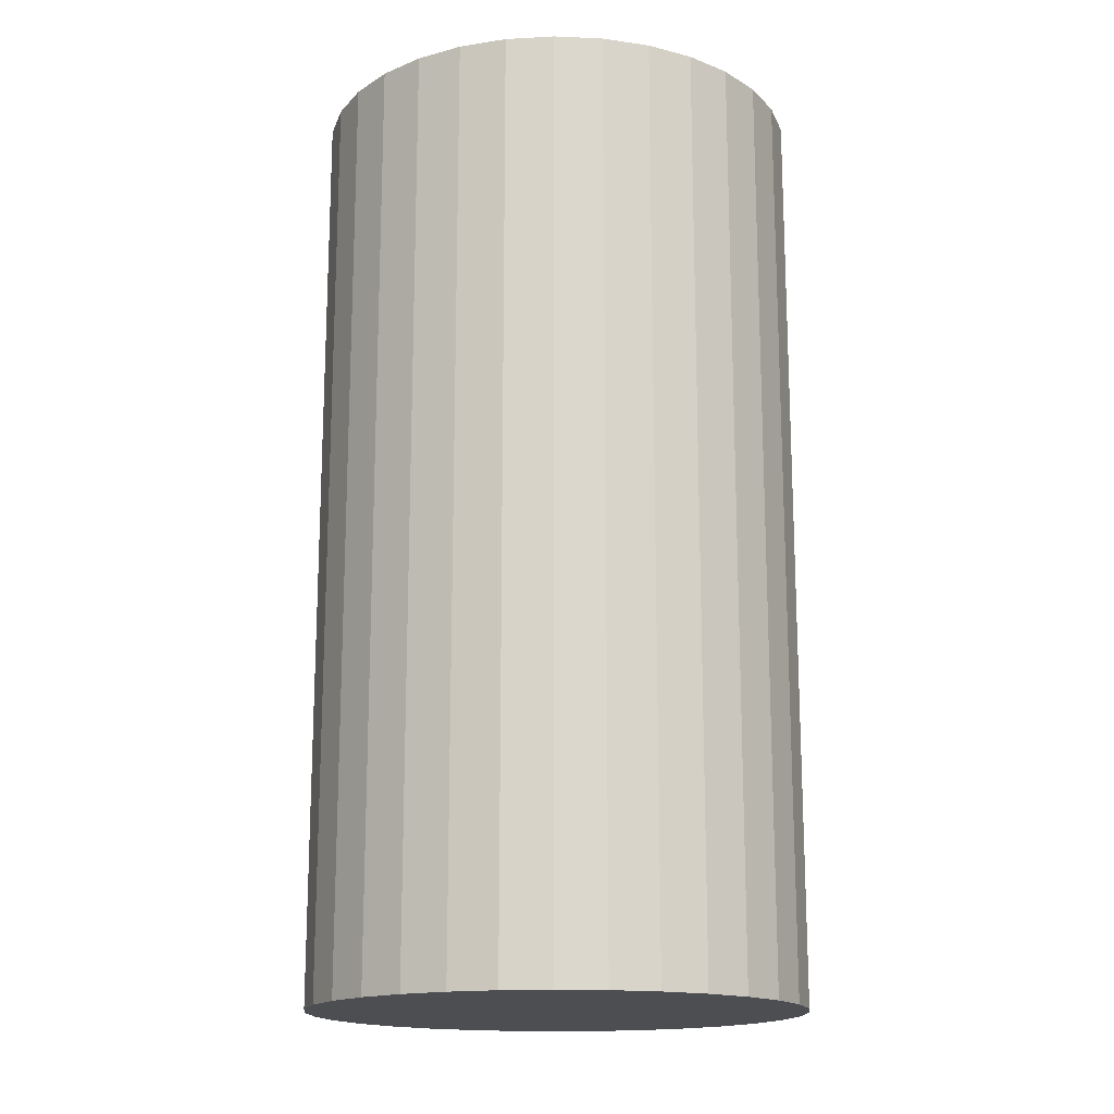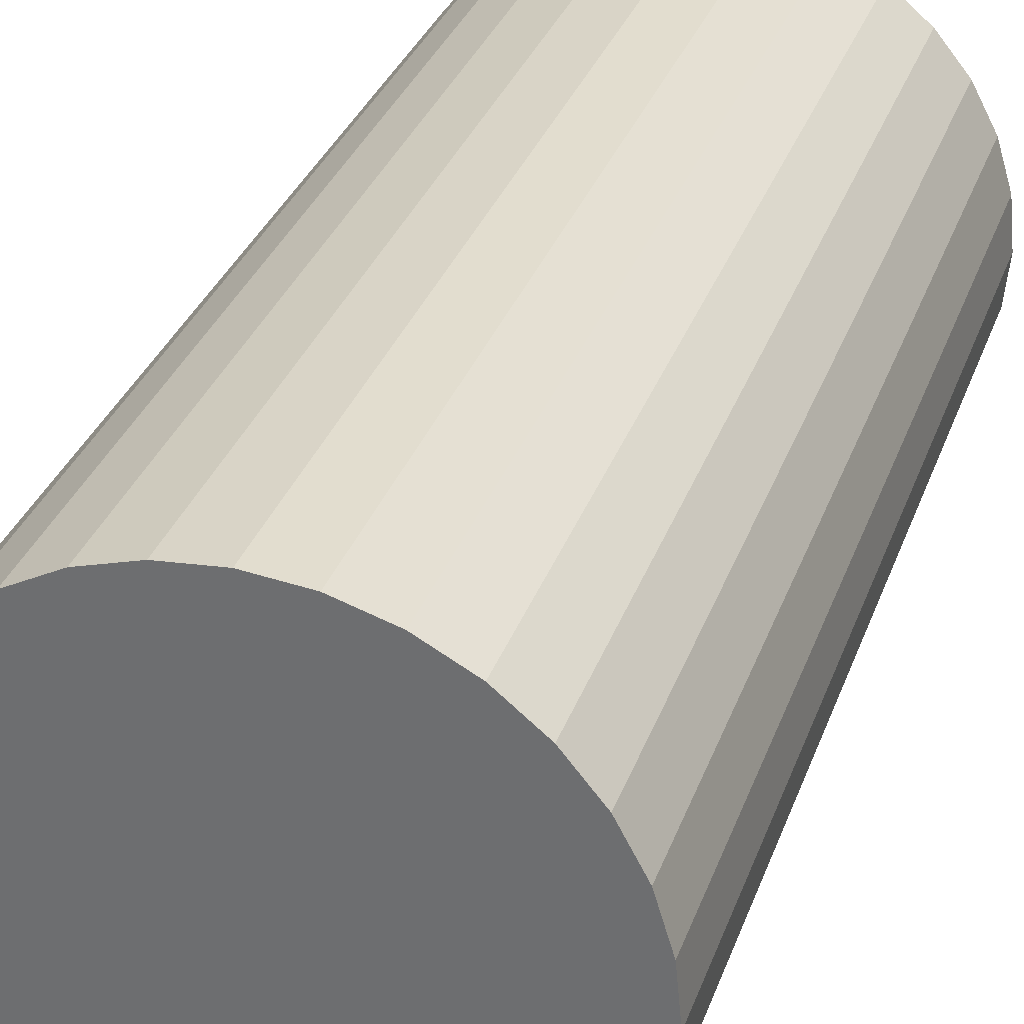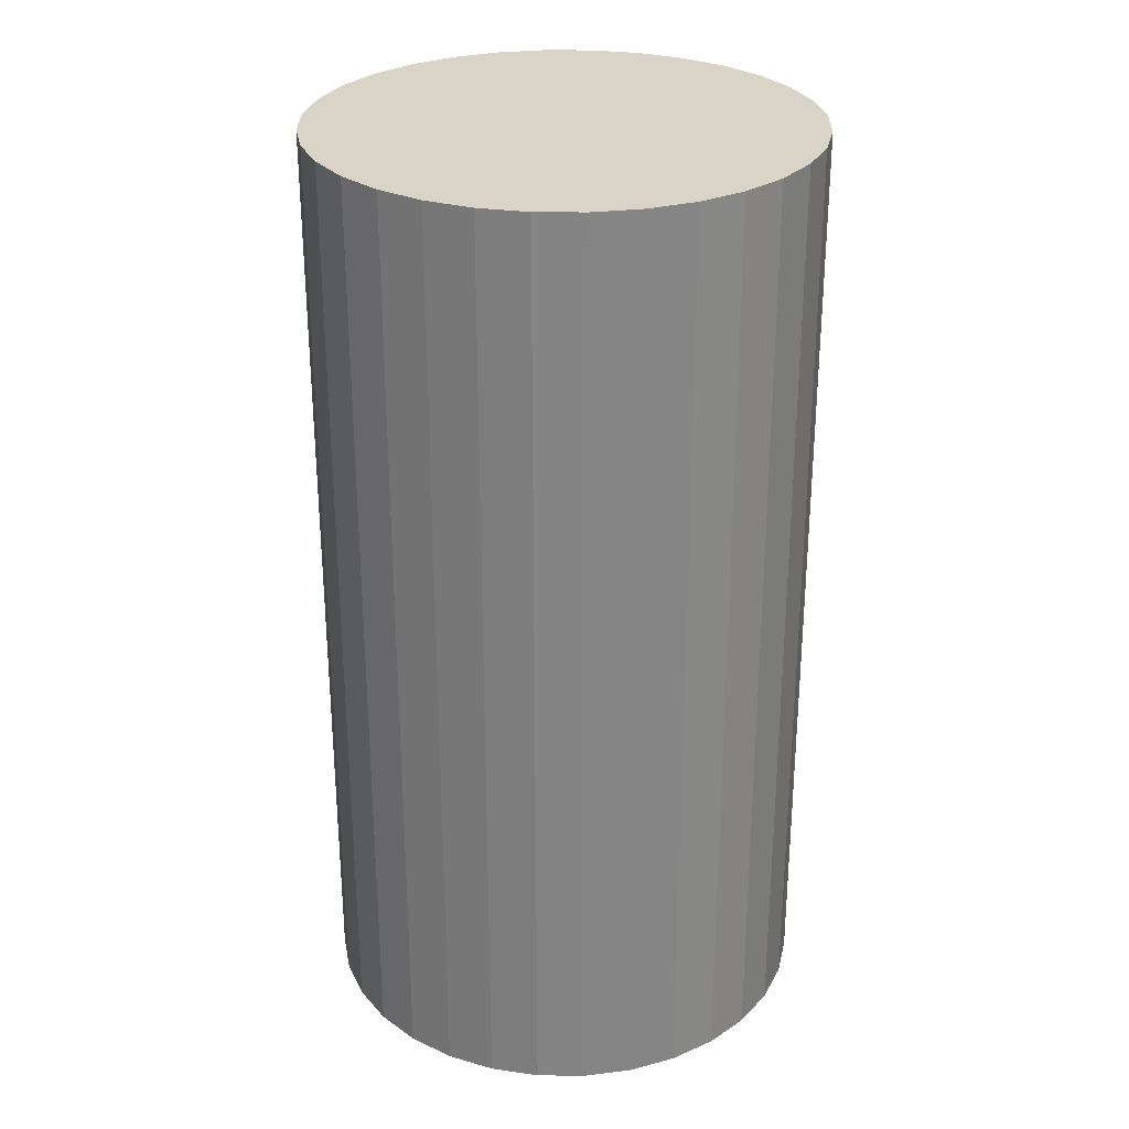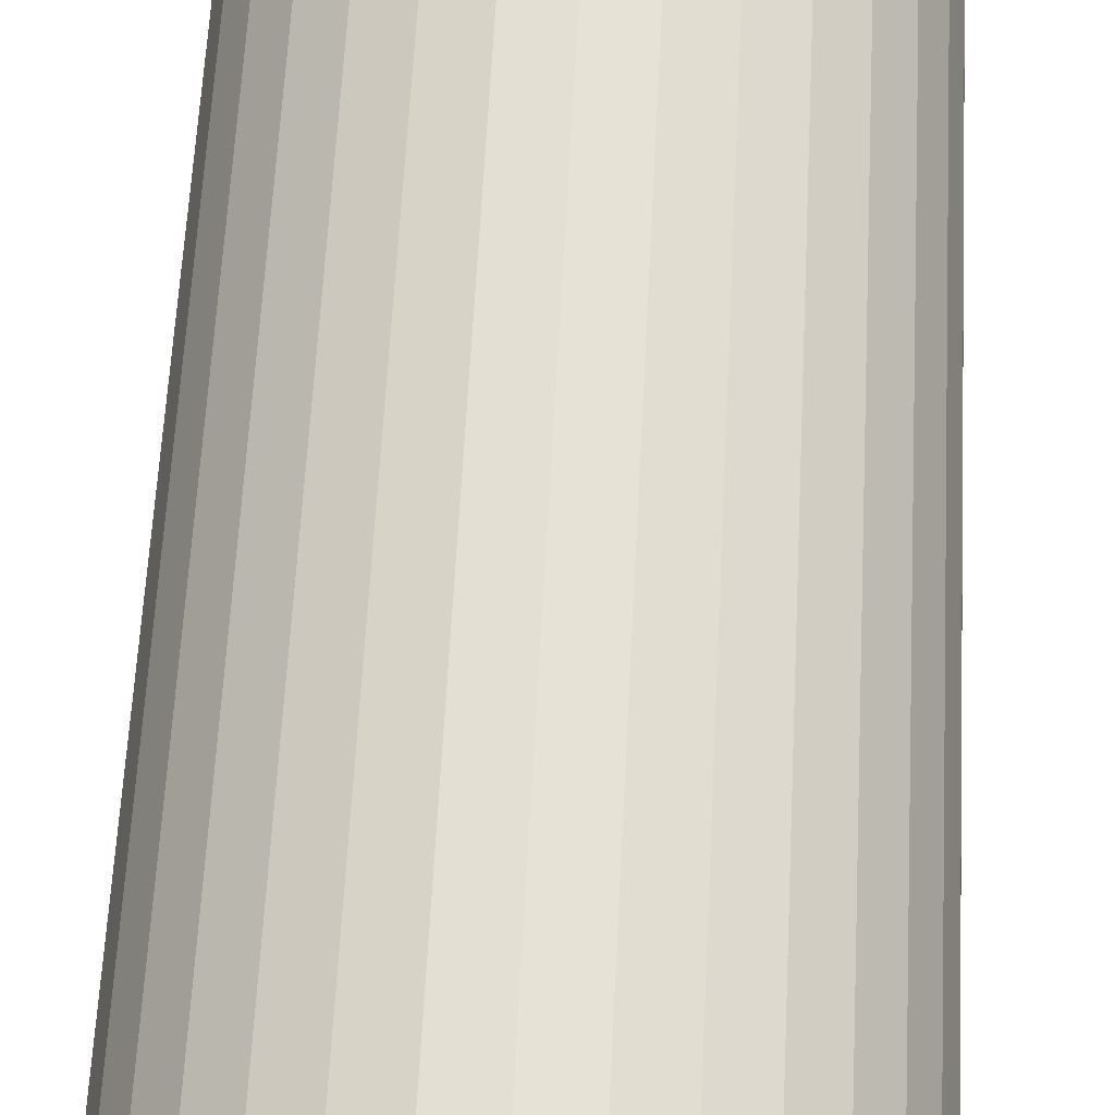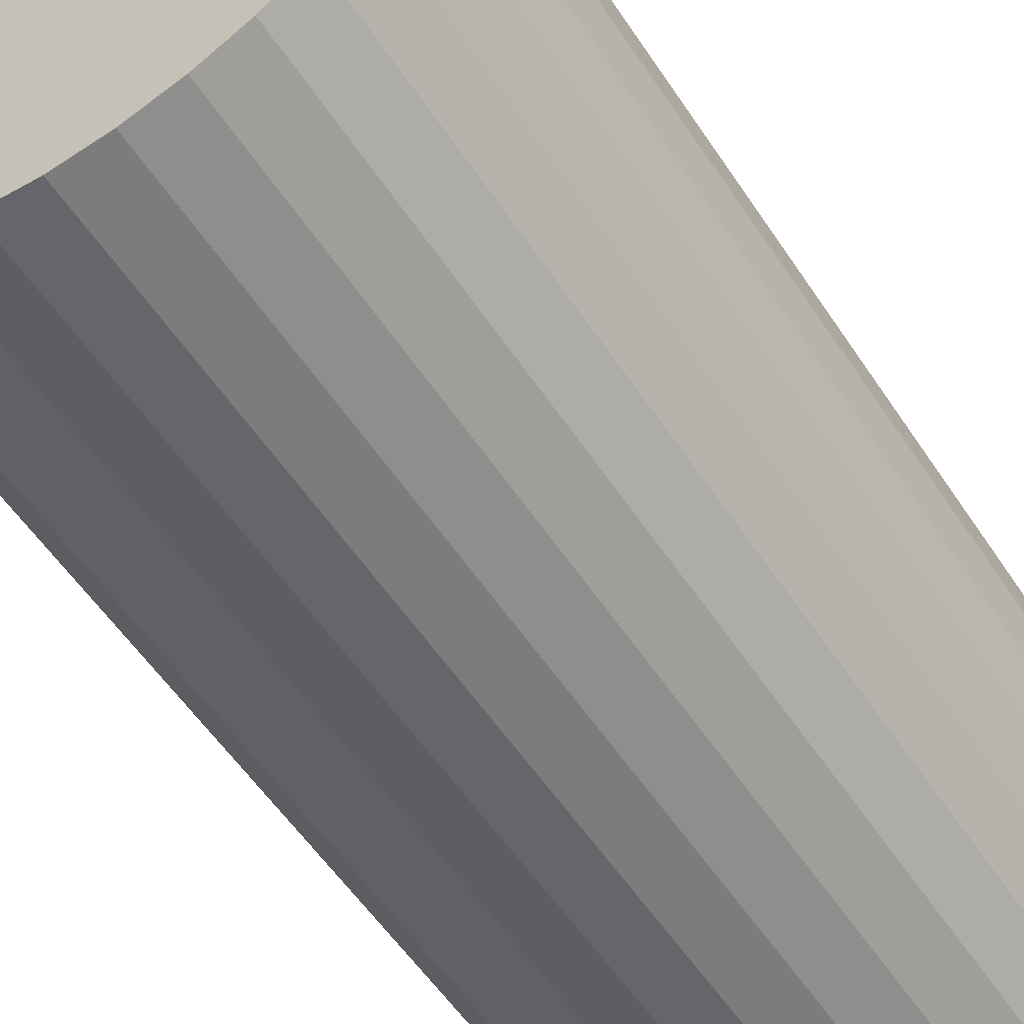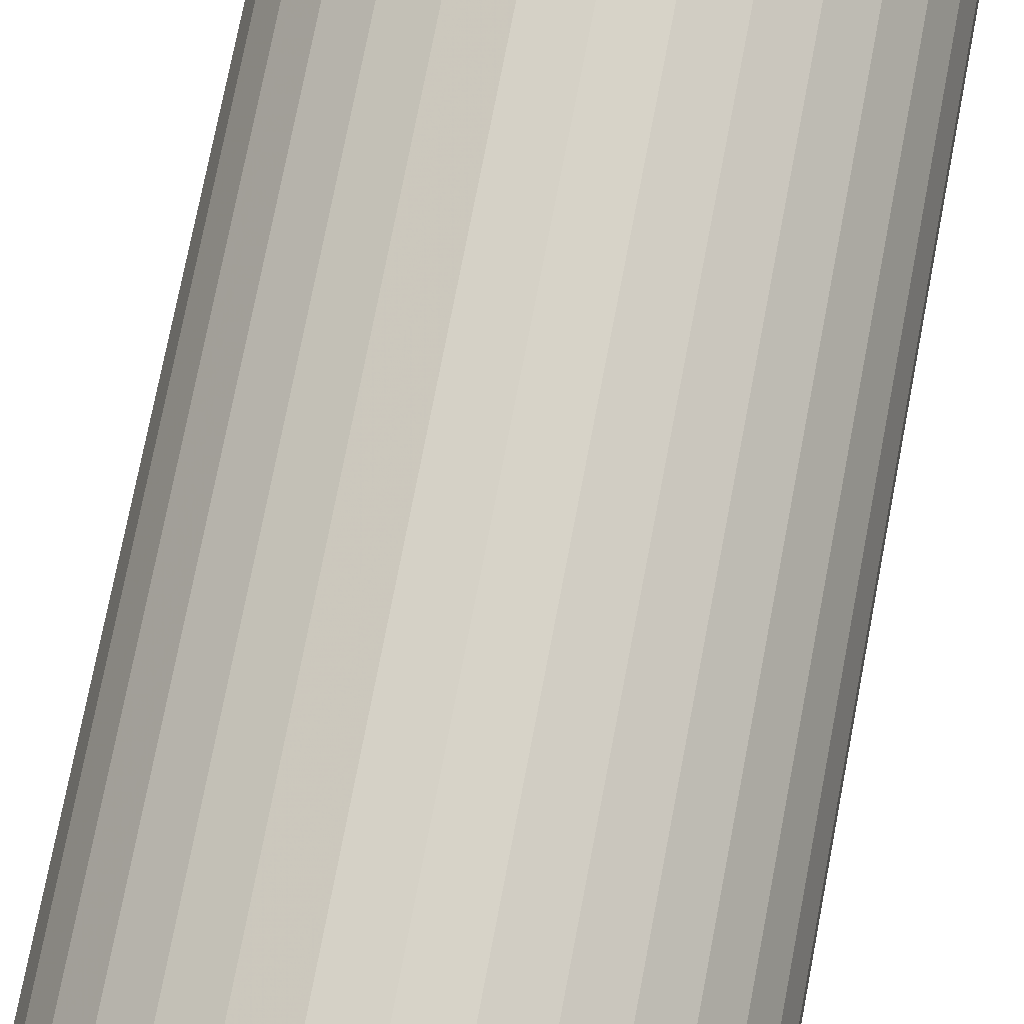
<metadata>
{"format":"obj","ext":"obj","renderer":"f3d","projection":"perspective","resolution":1024,"background":"white","views":[{"elev":-16.5,"azim":-179.3,"up":"+Z"},{"elev":32.4,"azim":18.0,"up":"+Y"},{"elev":28.6,"azim":85.2,"up":"+Z"},{"elev":63.7,"azim":3.0,"up":"+Y"},{"elev":-55.4,"azim":-147.1,"up":"+Y"},{"elev":76.9,"azim":-169.0,"up":"+Y"}]}
</metadata>
<code>
v 0 0 -0.04322
v 0.02292 0 -0.04322
v 0.02292 0 0.04322
v 0 0 0.04322
v 0.02248 0.004471 -0.04322
v 0.02248 0.004471 0.04322
v 0.02117 0.008769 -0.04322
v 0.02117 0.008769 0.04322
v 0.01905 0.01273 -0.04322
v 0.01905 0.01273 0.04322
v 0.0162 0.0162 -0.04322
v 0.0162 0.0162 0.04322
v 0.01273 0.01905 -0.04322
v 0.01273 0.01905 0.04322
v 0.008769 0.02117 -0.04322
v 0.008769 0.02117 0.04322
v 0.004471 0.02248 -0.04322
v 0.004471 0.02248 0.04322
v 0 0.02292 -0.04322
v 0 0.02292 0.04322
v -0.004471 0.02248 -0.04322
v -0.004471 0.02248 0.04322
v -0.008769 0.02117 -0.04322
v -0.008769 0.02117 0.04322
v -0.01273 0.01905 -0.04322
v -0.01273 0.01905 0.04322
v -0.0162 0.0162 -0.04322
v -0.0162 0.0162 0.04322
v -0.01905 0.01273 -0.04322
v -0.01905 0.01273 0.04322
v -0.02117 0.008769 -0.04322
v -0.02117 0.008769 0.04322
v -0.02248 0.004471 -0.04322
v -0.02248 0.004471 0.04322
v -0.02292 0 -0.04322
v -0.02292 0 0.04322
v -0.02248 -0.004471 -0.04322
v -0.02248 -0.004471 0.04322
v -0.02117 -0.008769 -0.04322
v -0.02117 -0.008769 0.04322
v -0.01905 -0.01273 -0.04322
v -0.01905 -0.01273 0.04322
v -0.0162 -0.0162 -0.04322
v -0.0162 -0.0162 0.04322
v -0.01273 -0.01905 -0.04322
v -0.01273 -0.01905 0.04322
v -0.008769 -0.02117 -0.04322
v -0.008769 -0.02117 0.04322
v -0.004471 -0.02248 -0.04322
v -0.004471 -0.02248 0.04322
v -0 -0.02292 -0.04322
v -0 -0.02292 0.04322
v 0.004471 -0.02248 -0.04322
v 0.004471 -0.02248 0.04322
v 0.008769 -0.02117 -0.04322
v 0.008769 -0.02117 0.04322
v 0.01273 -0.01905 -0.04322
v 0.01273 -0.01905 0.04322
v 0.0162 -0.0162 -0.04322
v 0.0162 -0.0162 0.04322
v 0.01905 -0.01273 -0.04322
v 0.01905 -0.01273 0.04322
v 0.02117 -0.008769 -0.04322
v 0.02117 -0.008769 0.04322
v 0.02248 -0.004471 -0.04322
v 0.02248 -0.004471 0.04322
f 2 1 5
f 2 5 3
f 3 5 6
f 3 6 4
f 5 1 7
f 5 7 6
f 6 7 8
f 6 8 4
f 7 1 9
f 7 9 8
f 8 9 10
f 8 10 4
f 9 1 11
f 9 11 10
f 10 11 12
f 10 12 4
f 11 1 13
f 11 13 12
f 12 13 14
f 12 14 4
f 13 1 15
f 13 15 14
f 14 15 16
f 14 16 4
f 15 1 17
f 15 17 16
f 16 17 18
f 16 18 4
f 17 1 19
f 17 19 18
f 18 19 20
f 18 20 4
f 19 1 21
f 19 21 20
f 20 21 22
f 20 22 4
f 21 1 23
f 21 23 22
f 22 23 24
f 22 24 4
f 23 1 25
f 23 25 24
f 24 25 26
f 24 26 4
f 25 1 27
f 25 27 26
f 26 27 28
f 26 28 4
f 27 1 29
f 27 29 28
f 28 29 30
f 28 30 4
f 29 1 31
f 29 31 30
f 30 31 32
f 30 32 4
f 31 1 33
f 31 33 32
f 32 33 34
f 32 34 4
f 33 1 35
f 33 35 34
f 34 35 36
f 34 36 4
f 35 1 37
f 35 37 36
f 36 37 38
f 36 38 4
f 37 1 39
f 37 39 38
f 38 39 40
f 38 40 4
f 39 1 41
f 39 41 40
f 40 41 42
f 40 42 4
f 41 1 43
f 41 43 42
f 42 43 44
f 42 44 4
f 43 1 45
f 43 45 44
f 44 45 46
f 44 46 4
f 45 1 47
f 45 47 46
f 46 47 48
f 46 48 4
f 47 1 49
f 47 49 48
f 48 49 50
f 48 50 4
f 49 1 51
f 49 51 50
f 50 51 52
f 50 52 4
f 51 1 53
f 51 53 52
f 52 53 54
f 52 54 4
f 53 1 55
f 53 55 54
f 54 55 56
f 54 56 4
f 55 1 57
f 55 57 56
f 56 57 58
f 56 58 4
f 57 1 59
f 57 59 58
f 58 59 60
f 58 60 4
f 59 1 61
f 59 61 60
f 60 61 62
f 60 62 4
f 61 1 63
f 61 63 62
f 62 63 64
f 62 64 4
f 63 1 65
f 63 65 64
f 64 65 66
f 64 66 4
f 65 1 2
f 65 2 66
f 66 2 3
f 66 3 4

</code>
